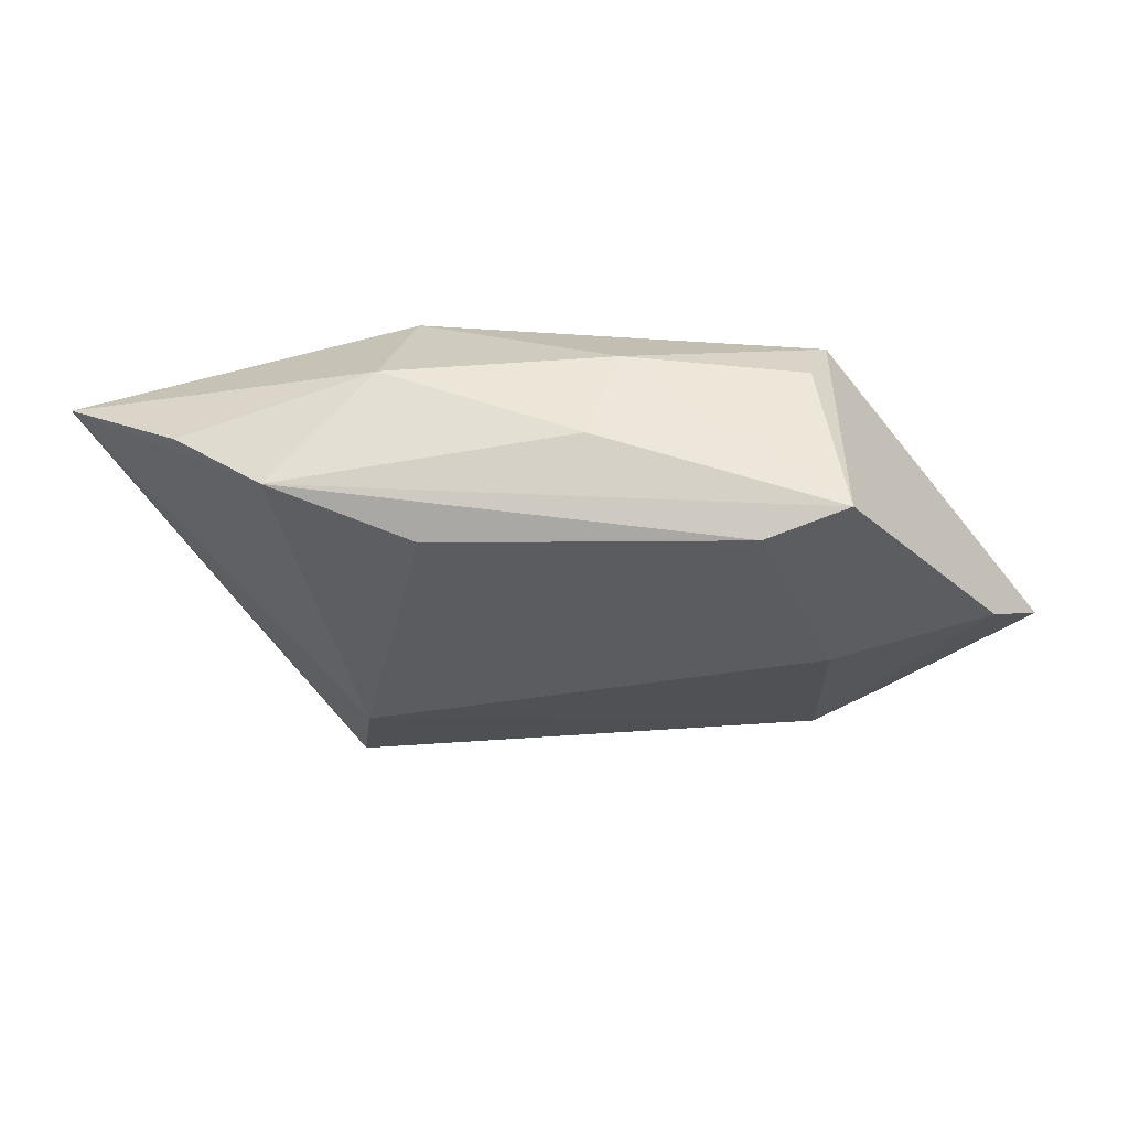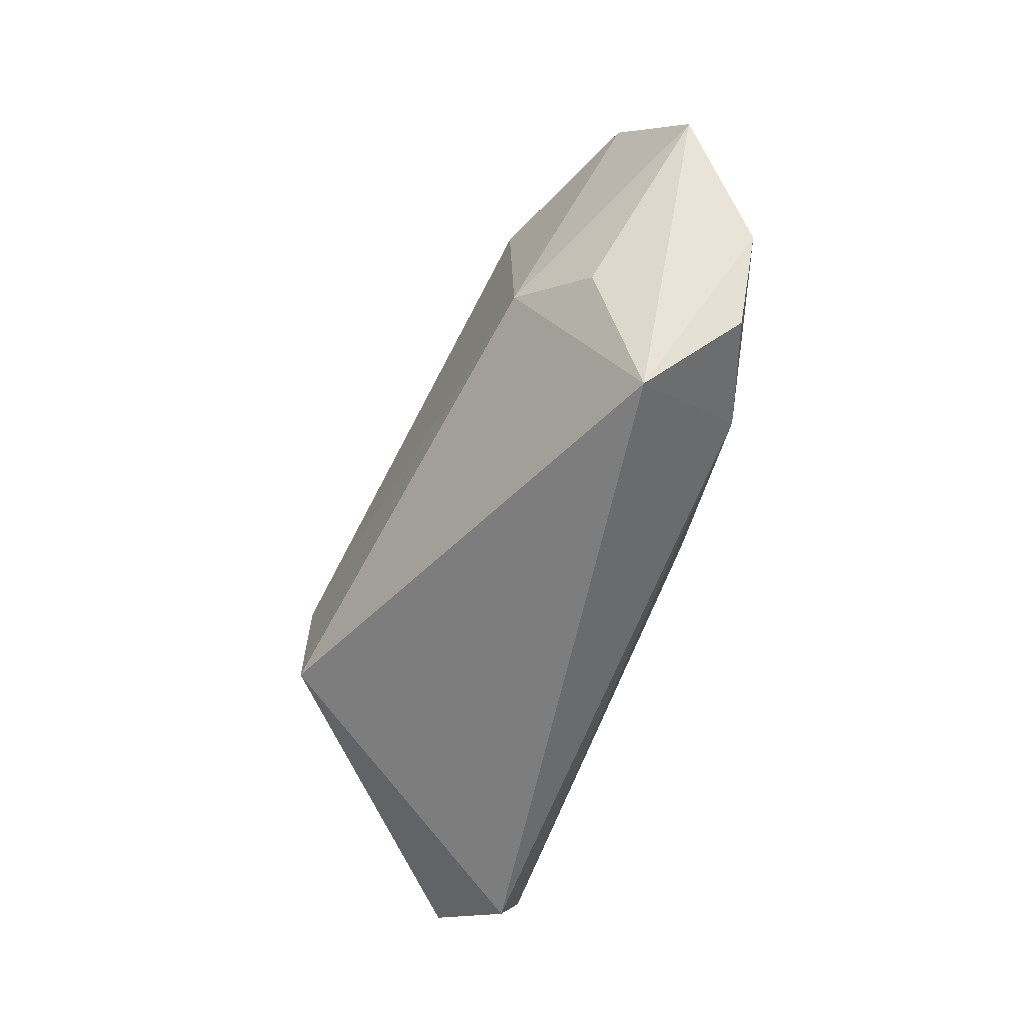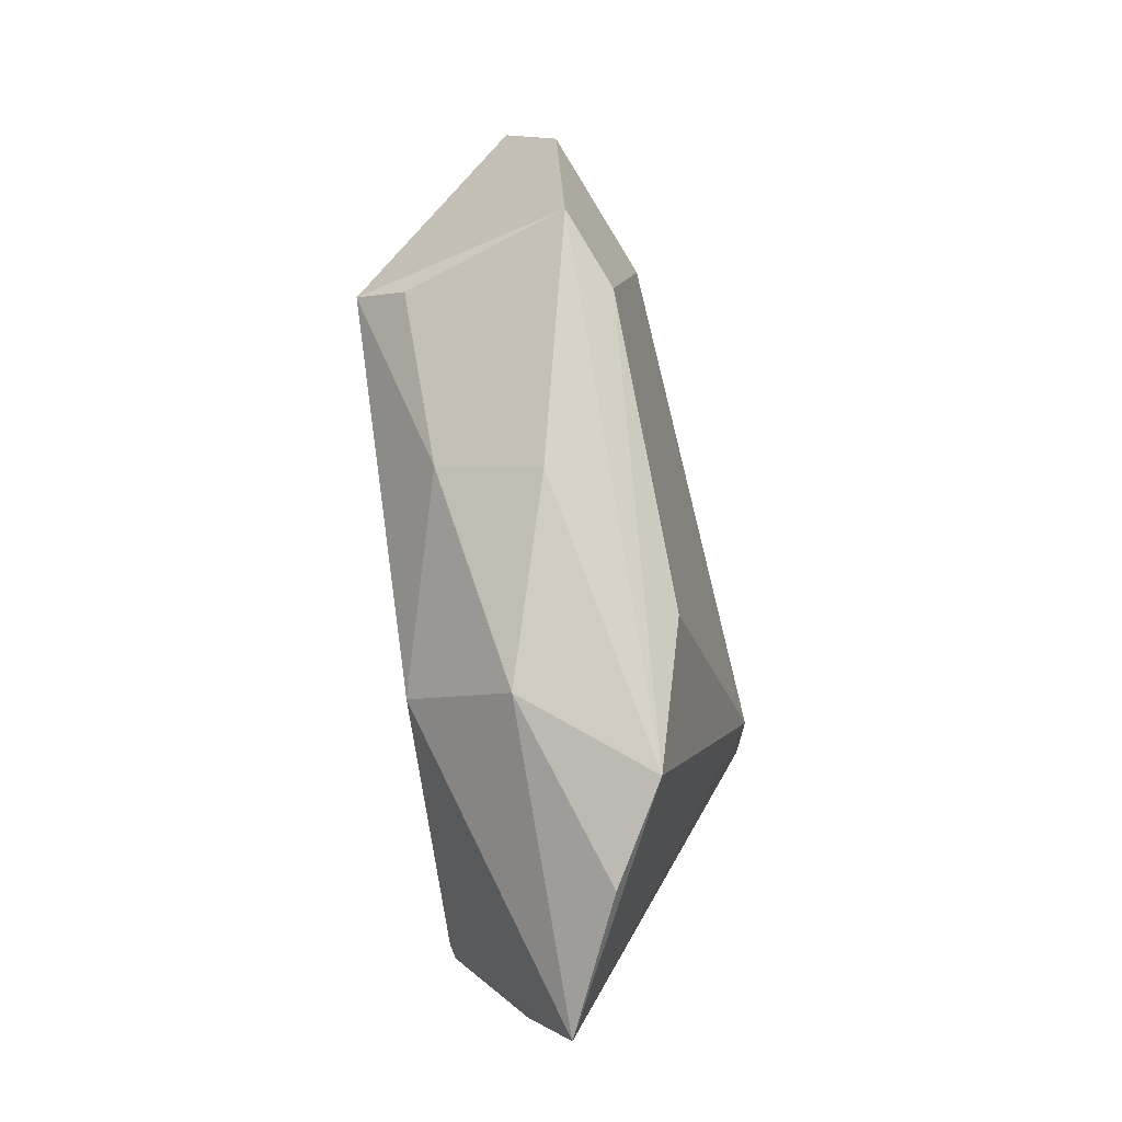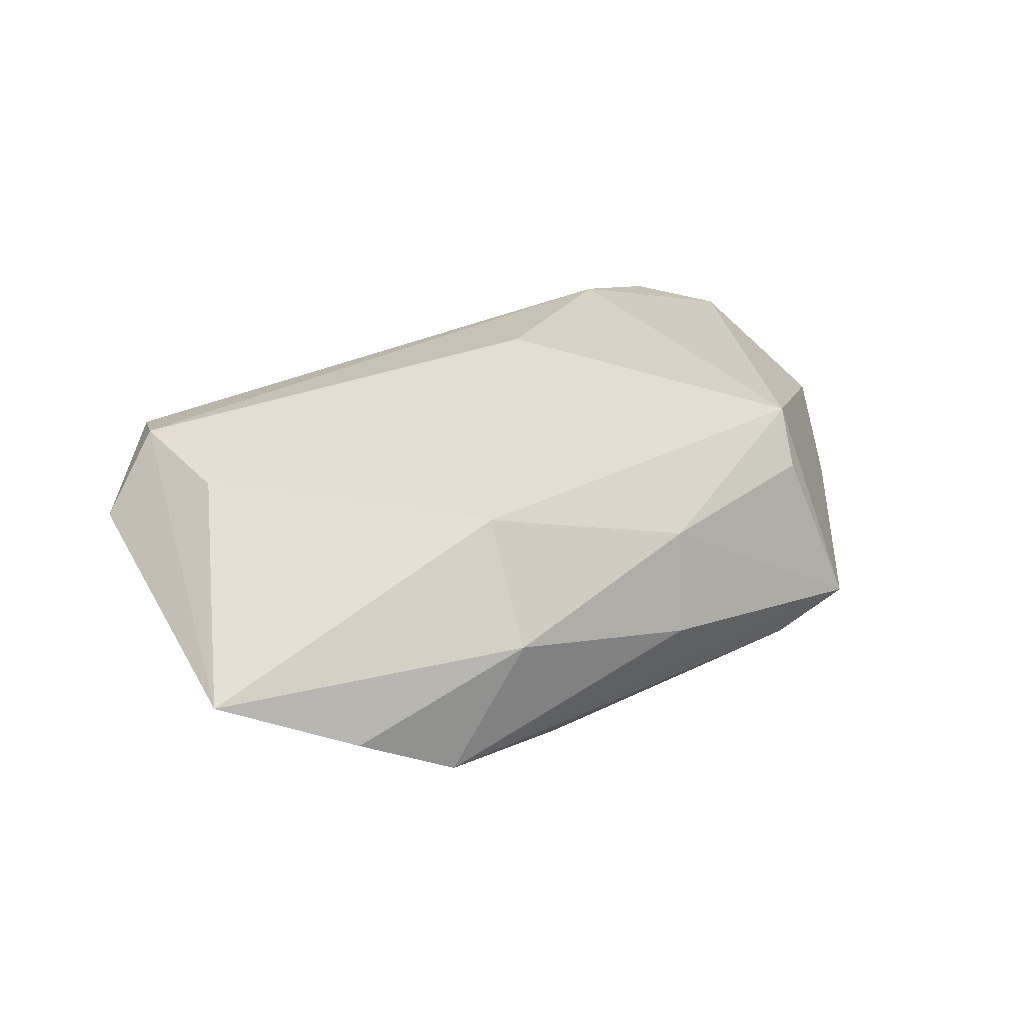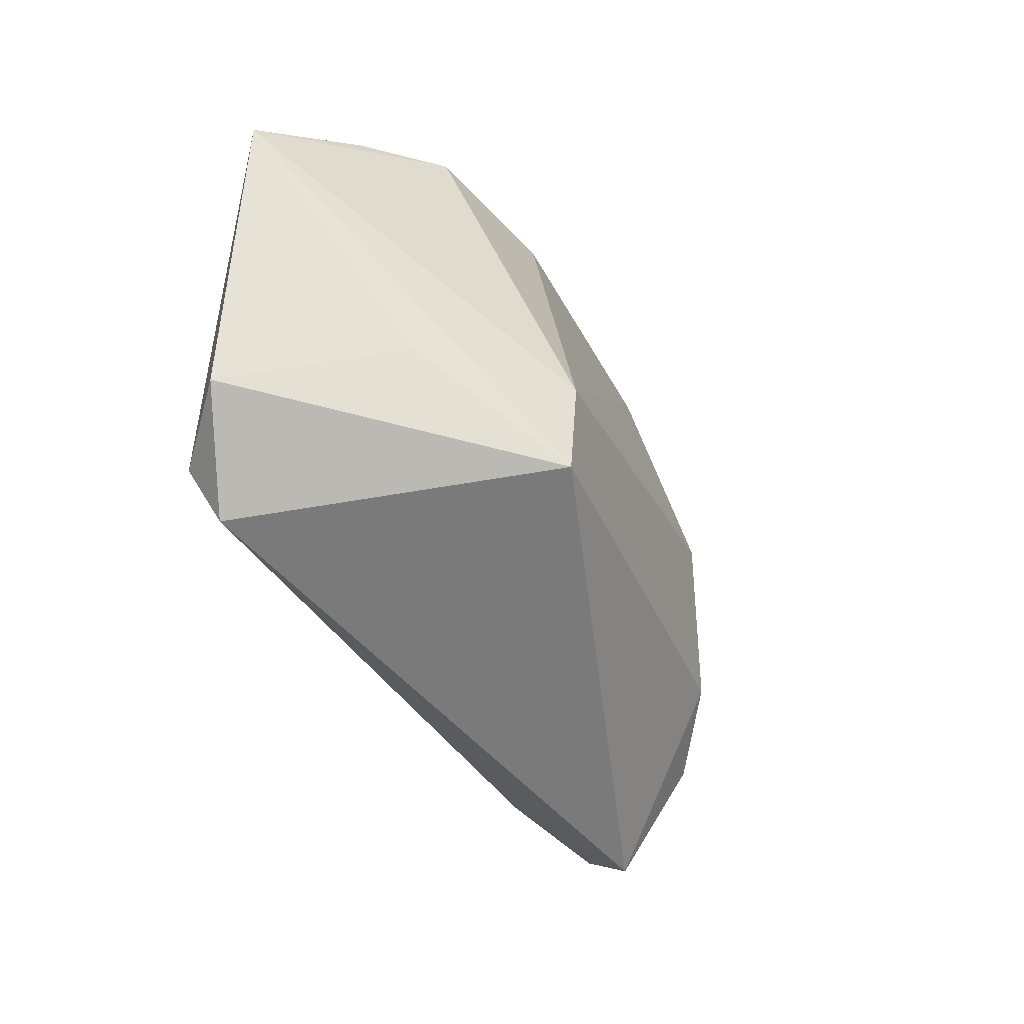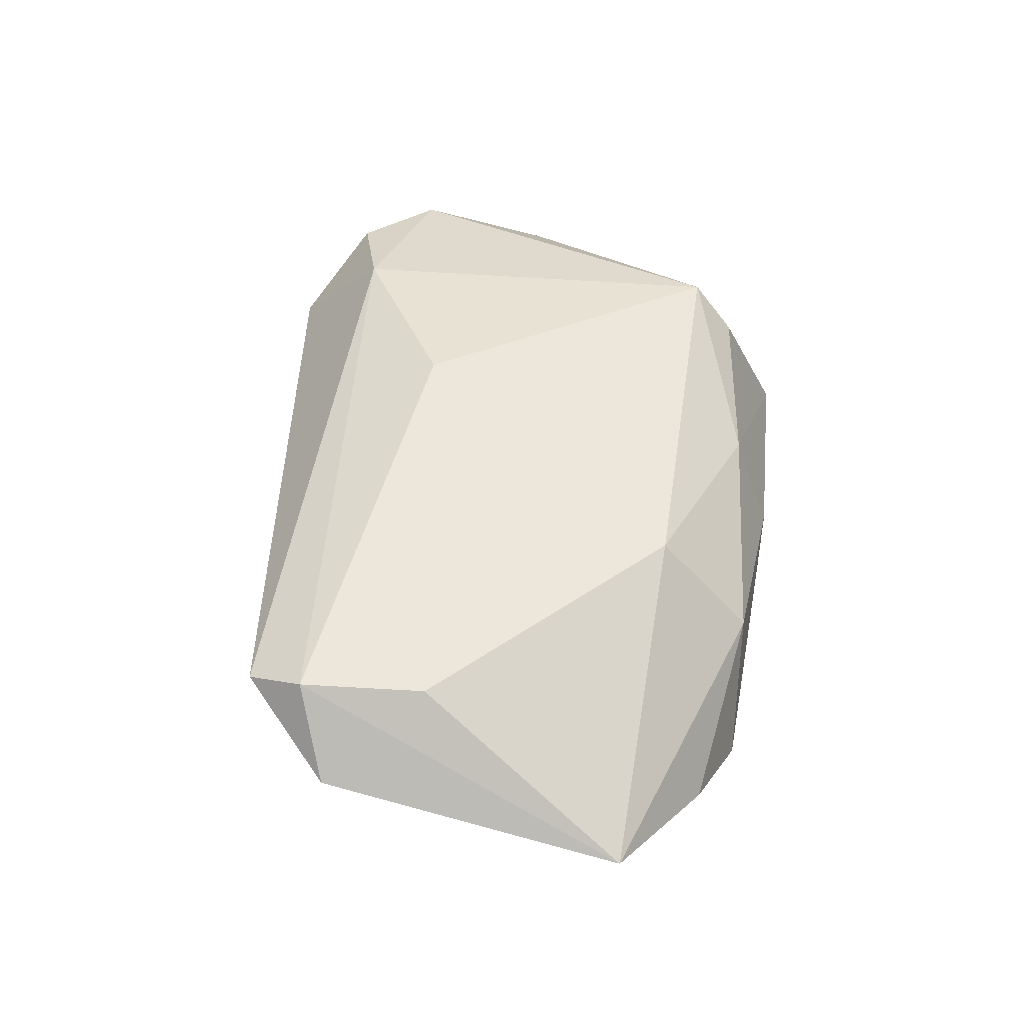
<metadata>
{"format":"obj","ext":"obj","renderer":"f3d","projection":"perspective","resolution":1024,"background":"white","views":[{"elev":69.0,"azim":-175.3,"up":"+Y"},{"elev":-64.9,"azim":-112.8,"up":"+Y"},{"elev":76.7,"azim":82.2,"up":"+Y"},{"elev":36.4,"azim":145.3,"up":"+Z"},{"elev":-41.2,"azim":116.6,"up":"+Y"},{"elev":52.1,"azim":96.6,"up":"+Z"}]}
</metadata>
<code>
v -0.03088 0.02384 0.01825
v 0.03338 0.03447 -0.009373
v -0.04744 -0.03041 0.007774
v 0.06026 0.01996 0.004307
v -0.03417 0.01107 -0.01709
v -0.03479 -0.01489 -0.01674
v -0.06168 -0.003441 -0.003497
v -0.04331 -0.02214 -0.009836
v -0.01044 -0.01383 0.01825
v 0.0407 -0.009265 -0.009775
v -0.03358 0.03693 -0.0077
v 0.05573 -0.01951 0.009355
v -0.03862 -0.03914 -0.001753
v -0.05403 0.0106 -0.009375
v 0.04495 0.02989 -0.002707
v 0.04386 -0.03081 0.01439
v 0.02432 -0.02139 -0.02345
v 0.01884 0.0222 0.01825
v 0.02267 -0.006813 -0.02369
v 0.04654 -0.02326 0.01801
v -0.02879 0.02924 0.01227
v 0.01507 0.03202 -0.01412
v 0.02183 0.03418 0.005914
v -0.00294 0.03693 -0.001074
v -0.05536 -0.02089 0.006674
v -0.03396 -0.0268 0.01331
v -0.006136 0.03183 0.01134
v 0.04565 -0.007099 0.01789
v -0.02361 0.03541 -0.01201
f 13 17 16
f 16 17 12
f 26 13 16
f 4 17 19
f 7 1 11
f 17 13 6
f 6 19 17
f 5 19 6
f 10 17 4
f 4 12 10
f 10 12 17
f 20 26 16
f 16 12 20
f 20 12 4
f 25 1 7
f 25 26 1
f 7 13 25
f 5 11 29
f 22 19 29
f 29 19 5
f 22 29 2
f 2 29 11
f 4 19 2
f 2 19 22
f 23 18 4
f 7 11 14
f 14 11 5
f 14 6 7
f 5 6 14
f 8 13 7
f 7 6 8
f 8 6 13
f 1 26 9
f 26 20 9
f 9 18 1
f 9 20 18
f 4 18 28
f 28 20 4
f 18 20 28
f 13 26 3
f 3 25 13
f 26 25 3
f 1 18 27
f 18 23 27
f 24 2 11
f 24 23 2
f 11 27 24
f 24 27 23
f 4 2 15
f 15 23 4
f 2 23 15
f 21 11 1
f 1 27 21
f 21 27 11

</code>
